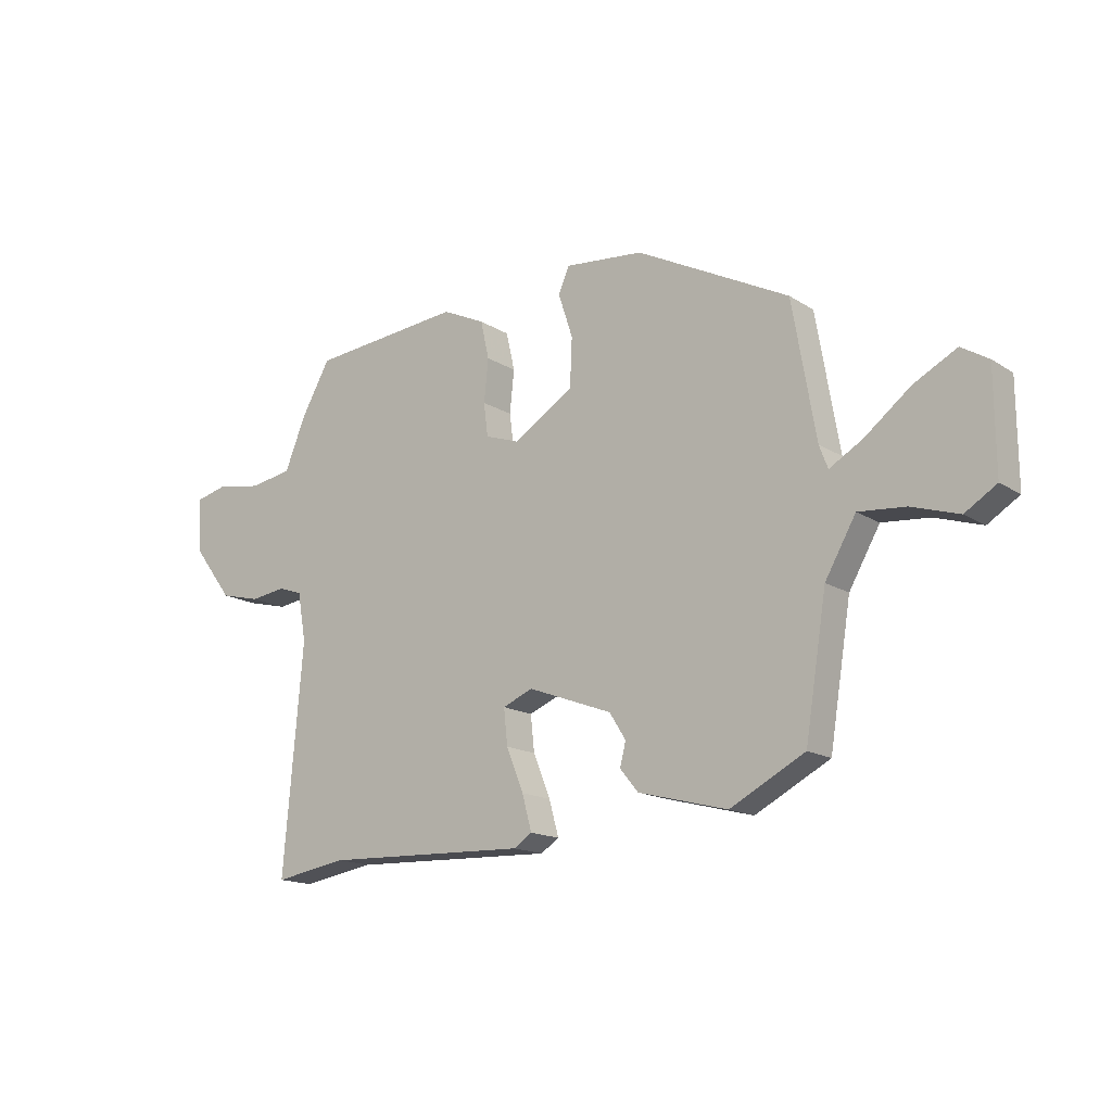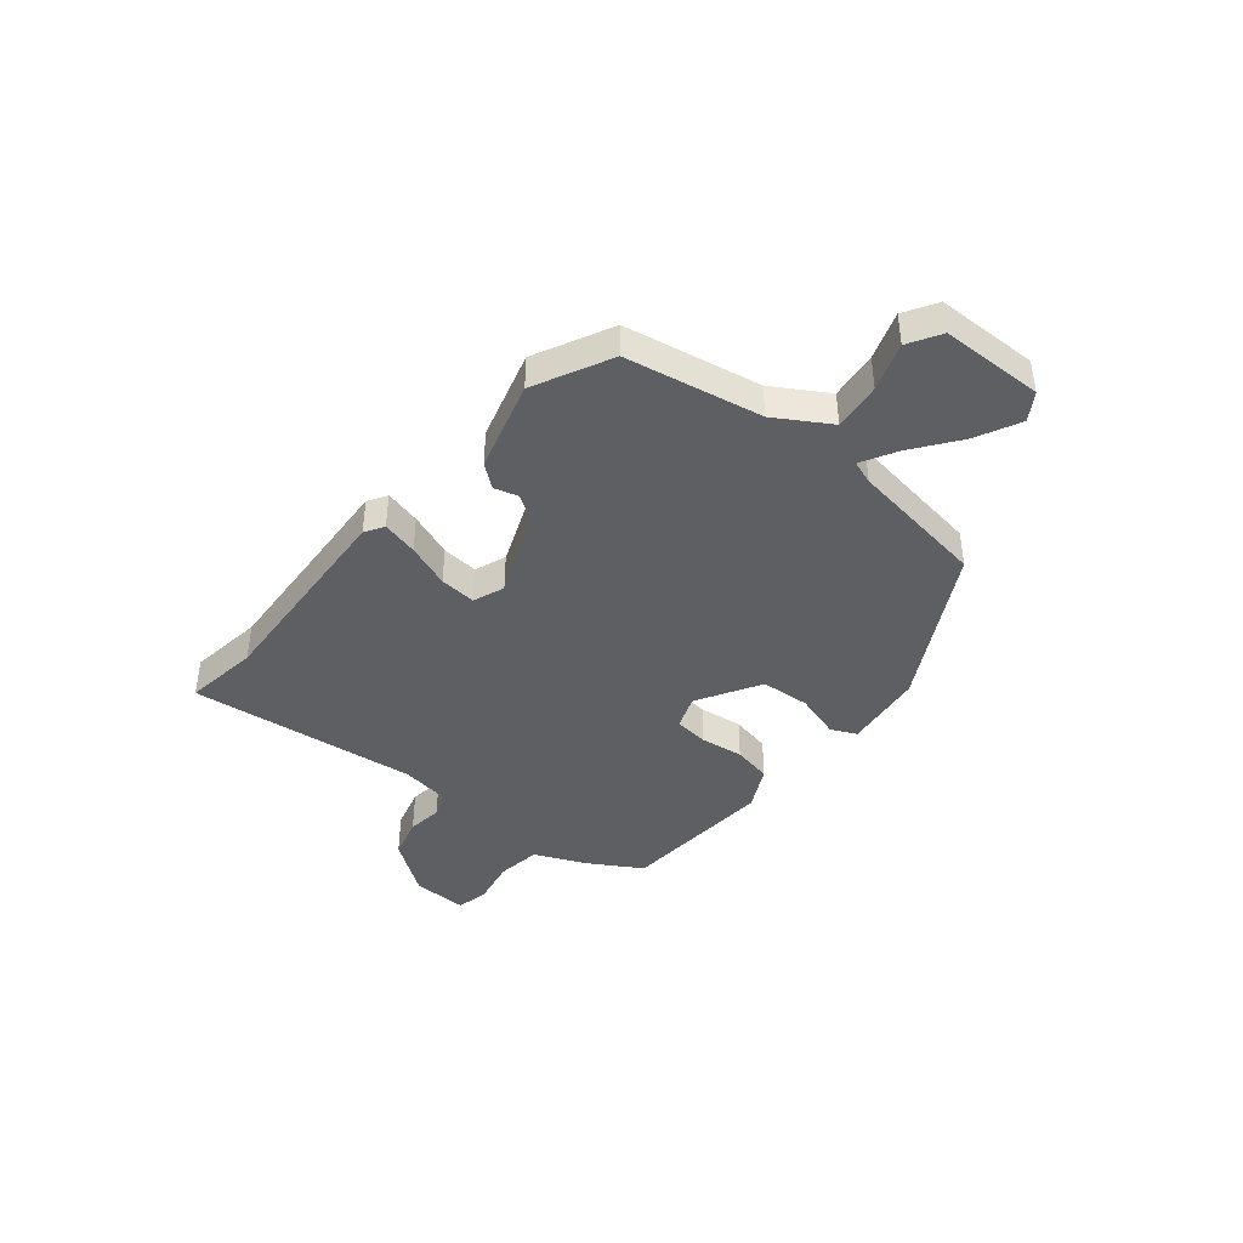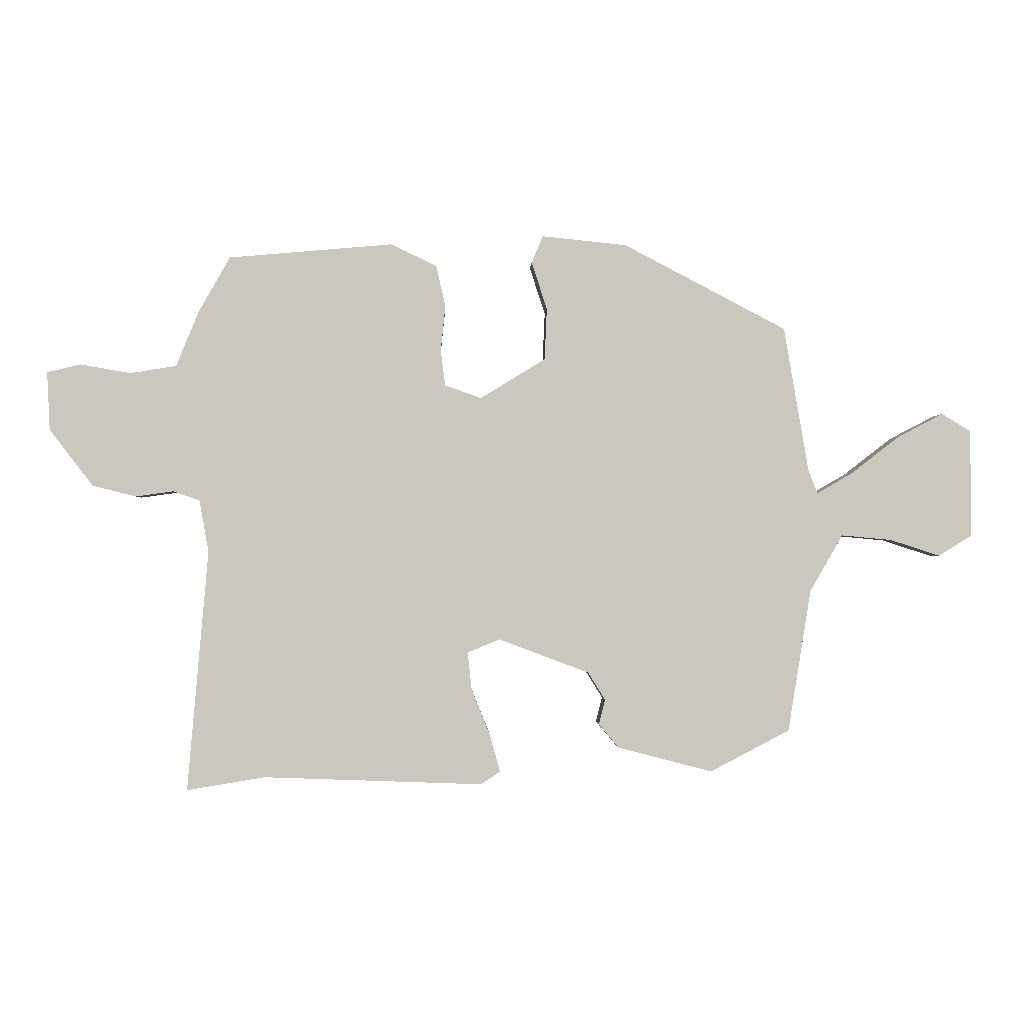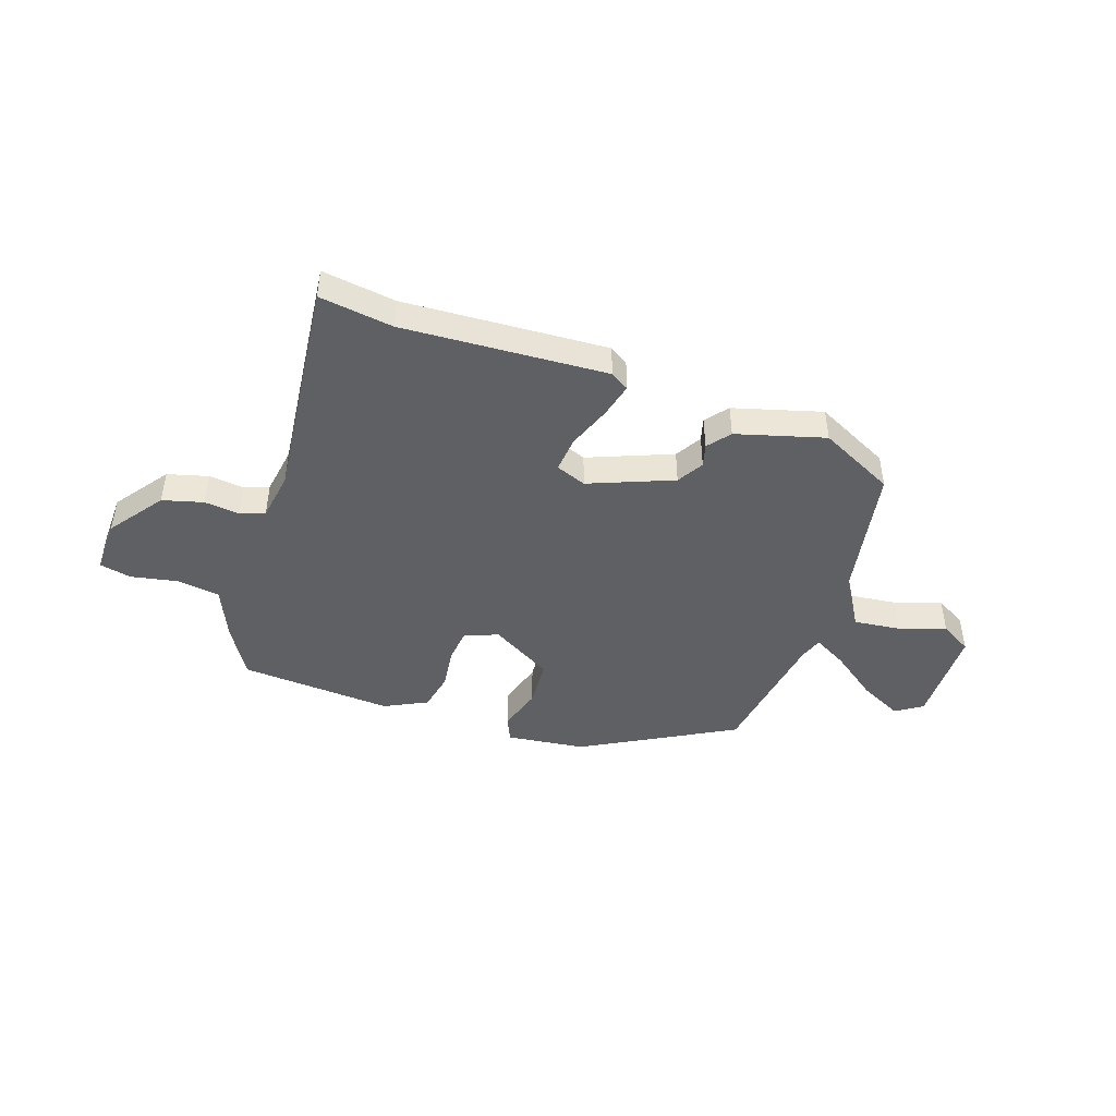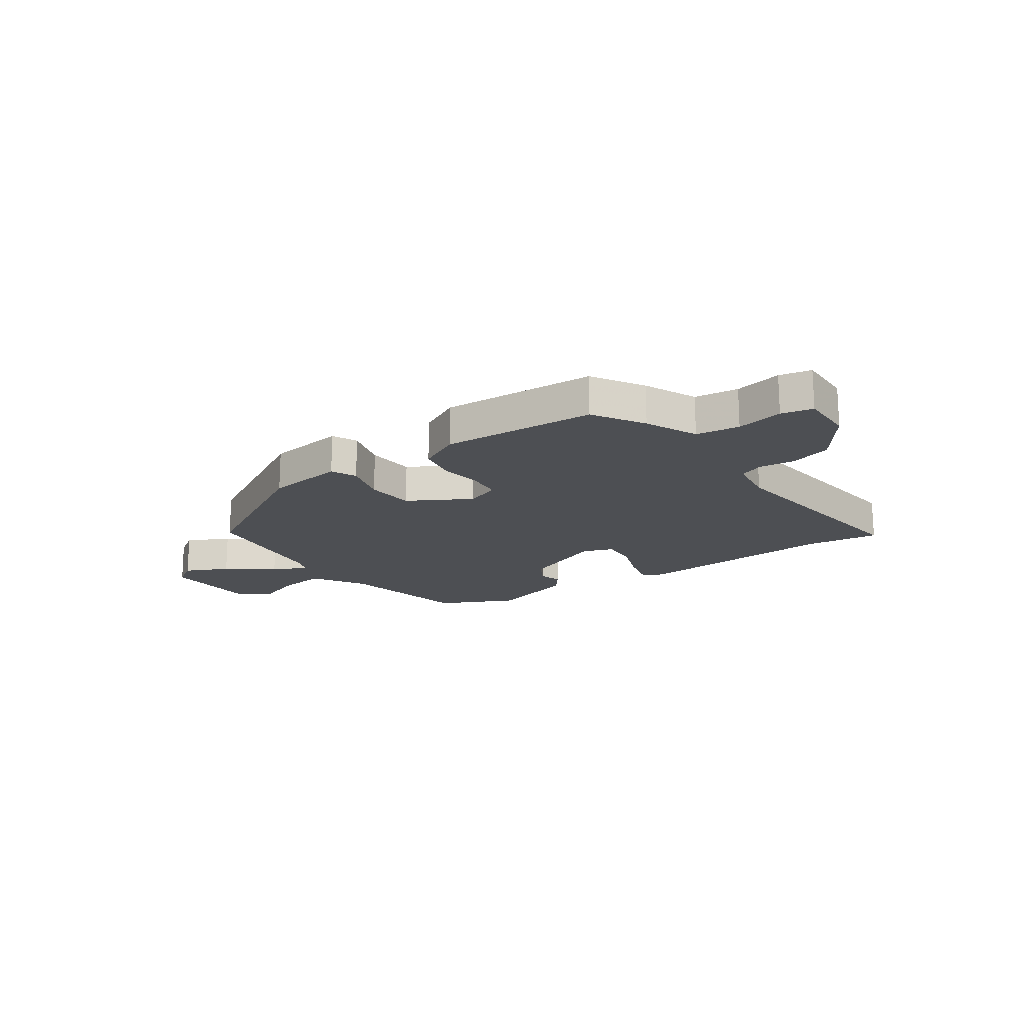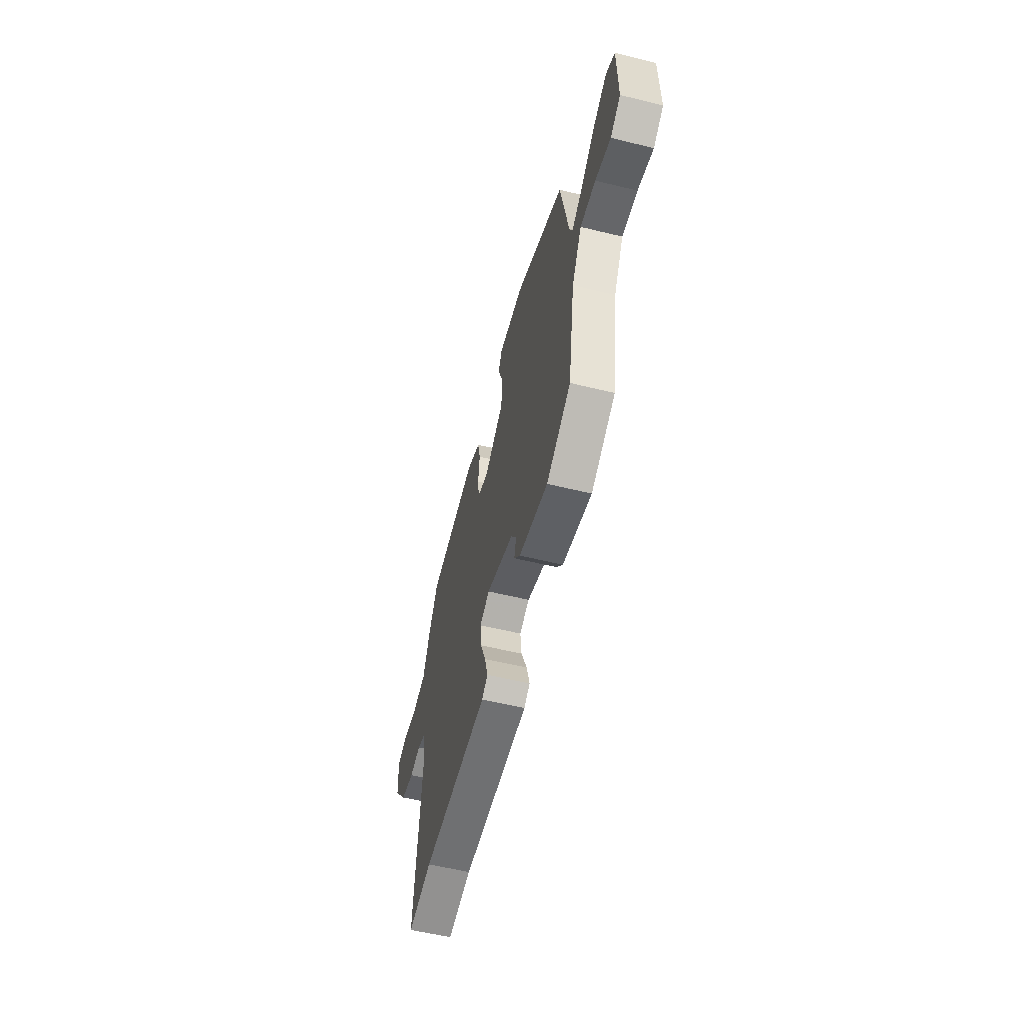
<metadata>
{"format":"obj","ext":"obj","renderer":"f3d","projection":"perspective","resolution":1024,"background":"white","views":[{"elev":-15.8,"azim":-142.2,"up":"+Z"},{"elev":-41.7,"azim":-128.2,"up":"+Y"},{"elev":-1.3,"azim":177.8,"up":"+Z"},{"elev":-45.2,"azim":162.3,"up":"+Y"},{"elev":-17.6,"azim":36.8,"up":"+Y"},{"elev":-57.0,"azim":-104.3,"up":"+Z"}]}
</metadata>
<code>
v -0.494 0.07 0.305
v -0.211 0.07 0.453
v -0.064 0.07 0.468
v -0.044 0.07 0.421
v -0.071 0.07 0.339
v -0.067 0.07 0.249
v 0.046 0.07 0.18
v 0.109 0.07 0.202
v 0.117 0.07 0.264
v 0.109 0.07 0.343
v 0.125 0.07 0.414
v 0.205 0.07 0.452
v 0.489 0.07 0.427
v 0.543 0.07 0.332
v 0.583 0.07 0.235
v 0.663 0.07 0.222
v 0.75 0.07 0.237
v 0.808 0.07 0.223
v 0.803 0.07 0.122
v 0.728 0.07 0.024
v 0.652 0.07 0.005
v 0.587 0.07 0.014
v 0.541 0.07 -0.002
v 0.525 0.07 -0.092
v 0.561 0.07 -0.51
v 0.425 0.07 -0.488
v 0.046 0.07 -0.502
v 0.012 0.07 -0.48
v 0.03 0.07 -0.415
v 0.062 0.07 -0.336
v 0.069 0.07 -0.27
v 0.013 0.07 -0.247
v -0.144 0.07 -0.306
v -0.174 0.07 -0.354
v -0.163 0.07 -0.397
v -0.197 0.07 -0.438
v -0.362 0.07 -0.481
v -0.5 0.07 -0.409
v -0.54 0.07 -0.162
v -0.597 0.07 -0.063
v -0.684 0.07 -0.071
v -0.771 0.07 -0.099
v -0.829 0.07 -0.063
v -0.828 0.07 0.123
v -0.778 0.07 0.154
v -0.699 0.07 0.113
v -0.615 0.07 0.048
v -0.553 0.07 0.012
v -0.537 0.07 0.054
v -0.494 0 0.305
v -0.211 0 0.453
v -0.064 0 0.468
v -0.044 0 0.421
v -0.071 0 0.339
v -0.067 0 0.249
v 0.046 0 0.18
v 0.109 0 0.202
v 0.117 0 0.264
v 0.109 0 0.343
v 0.125 0 0.414
v 0.205 0 0.452
v 0.489 0 0.427
v 0.543 0 0.332
v 0.583 0 0.235
v 0.663 0 0.222
v 0.75 0 0.237
v 0.808 0 0.223
v 0.803 0 0.122
v 0.728 0 0.024
v 0.652 0 0.005
v 0.587 0 0.014
v 0.541 0 -0.002
v 0.525 0 -0.092
v 0.561 0 -0.51
v 0.425 0 -0.488
v 0.046 0 -0.502
v 0.012 0 -0.48
v 0.03 0 -0.415
v 0.062 0 -0.336
v 0.069 0 -0.27
v 0.013 0 -0.247
v -0.144 0 -0.306
v -0.174 0 -0.354
v -0.163 0 -0.397
v -0.197 0 -0.438
v -0.362 0 -0.481
v -0.5 0 -0.409
v -0.54 0 -0.162
v -0.597 0 -0.063
v -0.684 0 -0.071
v -0.771 0 -0.099
v -0.829 0 -0.063
v -0.828 0 0.123
v -0.778 0 0.154
v -0.699 0 0.113
v -0.615 0 0.048
v -0.553 0 0.012
v -0.537 0 0.054
f 44 45 46 47
f 44 47 48
f 41 42 43 44
f 40 41 44 48
f 39 40 48
f 38 39 48 49
f 34 35 36 37
f 33 34 37 38
f 32 33 38 49
f 27 28 29 30
f 26 27 30 31
f 24 25 26 31
f 23 24 31 32
f 19 20 21 22
f 19 22 23
f 16 17 18 19
f 15 16 19 23
f 9 10 11 12
f 8 9 12 13
f 2 3 4 5
f 2 5 6
f 1 2 6
f 49 1 6 7
f 23 32 49 7
f 8 13 14 15
f 7 8 15 23
f 96 95 94 93
f 97 96 93
f 93 92 91 90
f 97 93 90 89
f 97 89 88
f 98 97 88 87
f 86 85 84 83
f 87 86 83 82
f 98 87 82 81
f 79 78 77 76
f 80 79 76 75
f 80 75 74 73
f 81 80 73 72
f 71 70 69 68
f 72 71 68
f 68 67 66 65
f 72 68 65 64
f 61 60 59 58
f 62 61 58 57
f 54 53 52 51
f 55 54 51
f 55 51 50
f 56 55 50 98
f 56 98 81 72
f 64 63 62 57
f 72 64 57 56
f 1 50 51 2
f 2 51 52 3
f 3 52 53 4
f 4 53 54 5
f 5 54 55 6
f 6 55 56 7
f 7 56 57 8
f 8 57 58 9
f 9 58 59 10
f 10 59 60 11
f 11 60 61 12
f 12 61 62 13
f 13 62 63 14
f 14 63 64 15
f 15 64 65 16
f 16 65 66 17
f 17 66 67 18
f 18 67 68 19
f 19 68 69 20
f 20 69 70 21
f 21 70 71 22
f 22 71 72 23
f 23 72 73 24
f 24 73 74 25
f 25 74 75 26
f 26 75 76 27
f 27 76 77 28
f 28 77 78 29
f 29 78 79 30
f 30 79 80 31
f 31 80 81 32
f 32 81 82 33
f 33 82 83 34
f 34 83 84 35
f 35 84 85 36
f 36 85 86 37
f 37 86 87 38
f 38 87 88 39
f 39 88 89 40
f 40 89 90 41
f 41 90 91 42
f 42 91 92 43
f 43 92 93 44
f 44 93 94 45
f 45 94 95 46
f 46 95 96 47
f 47 96 97 48
f 48 97 98 49
f 49 98 50 1

</code>
